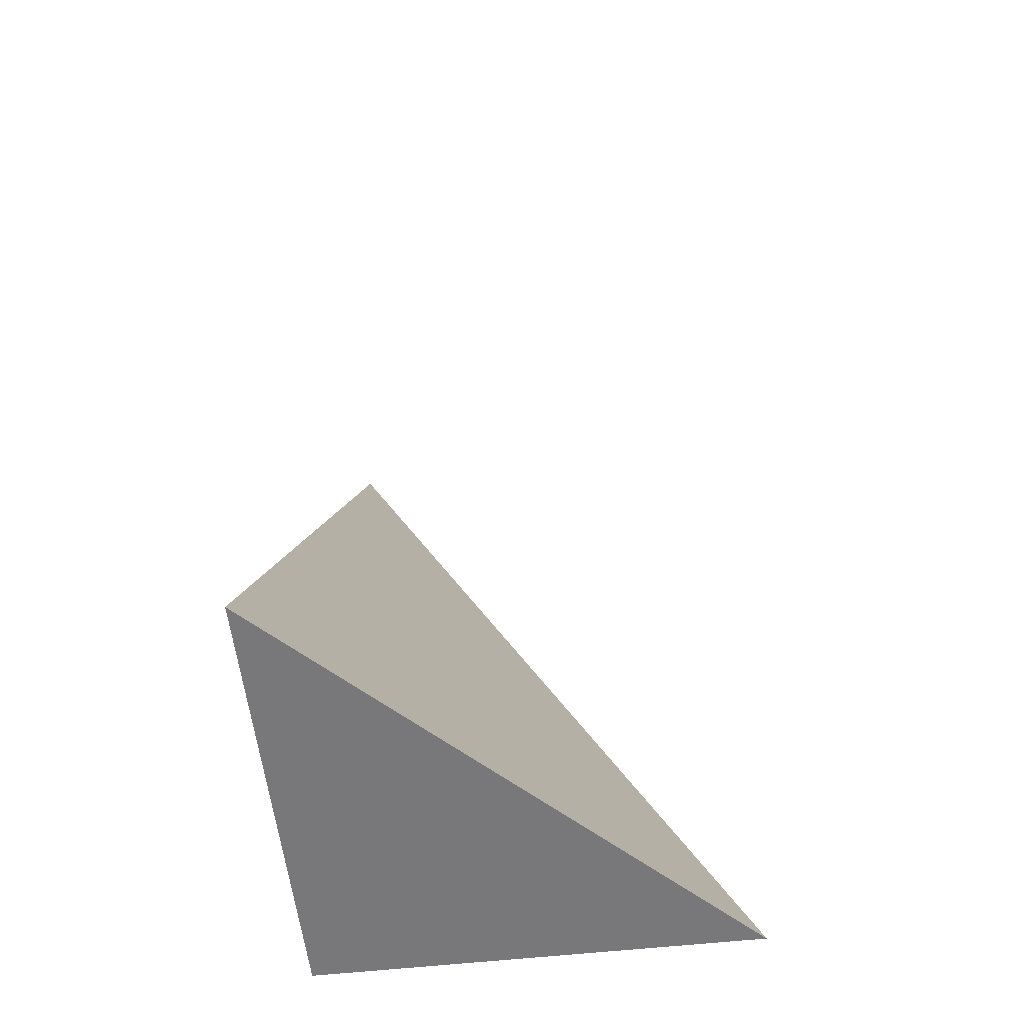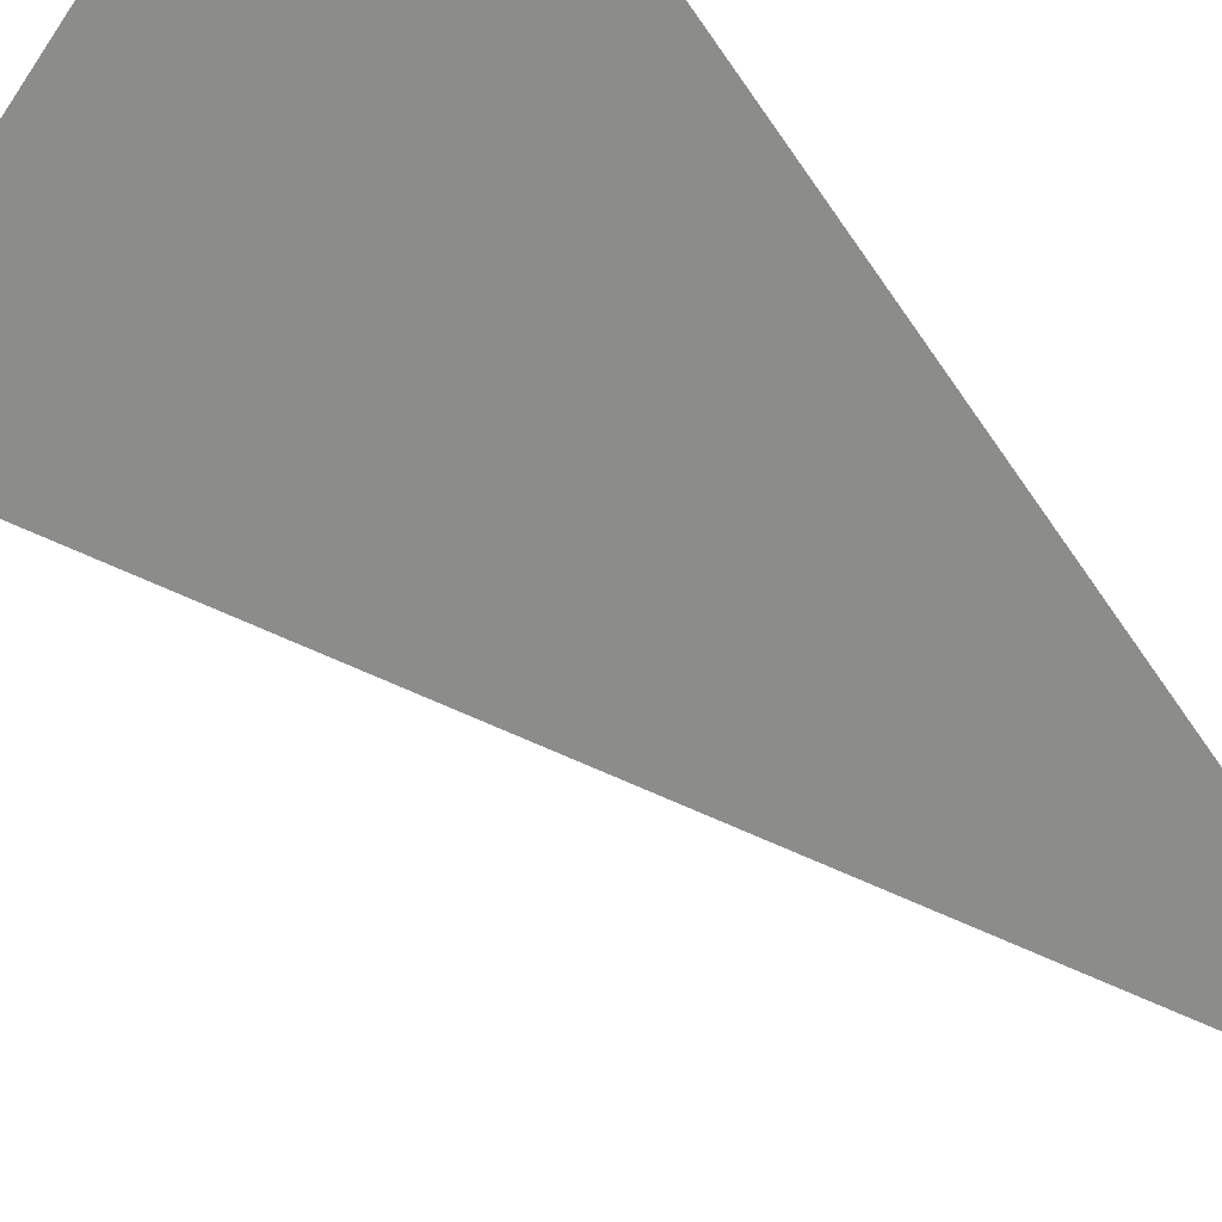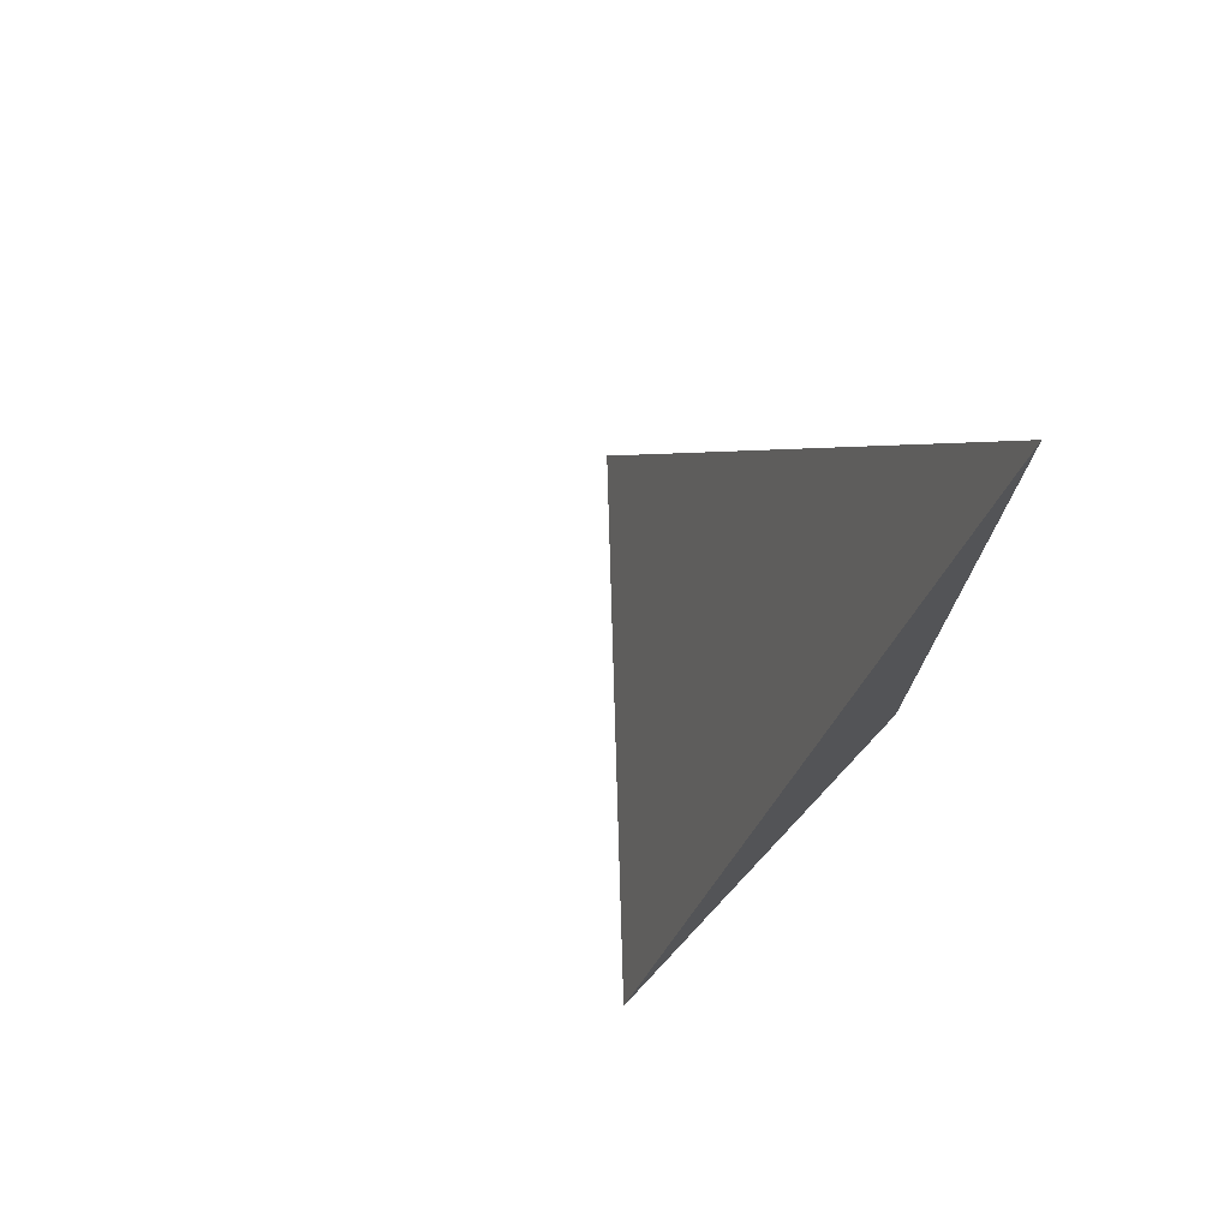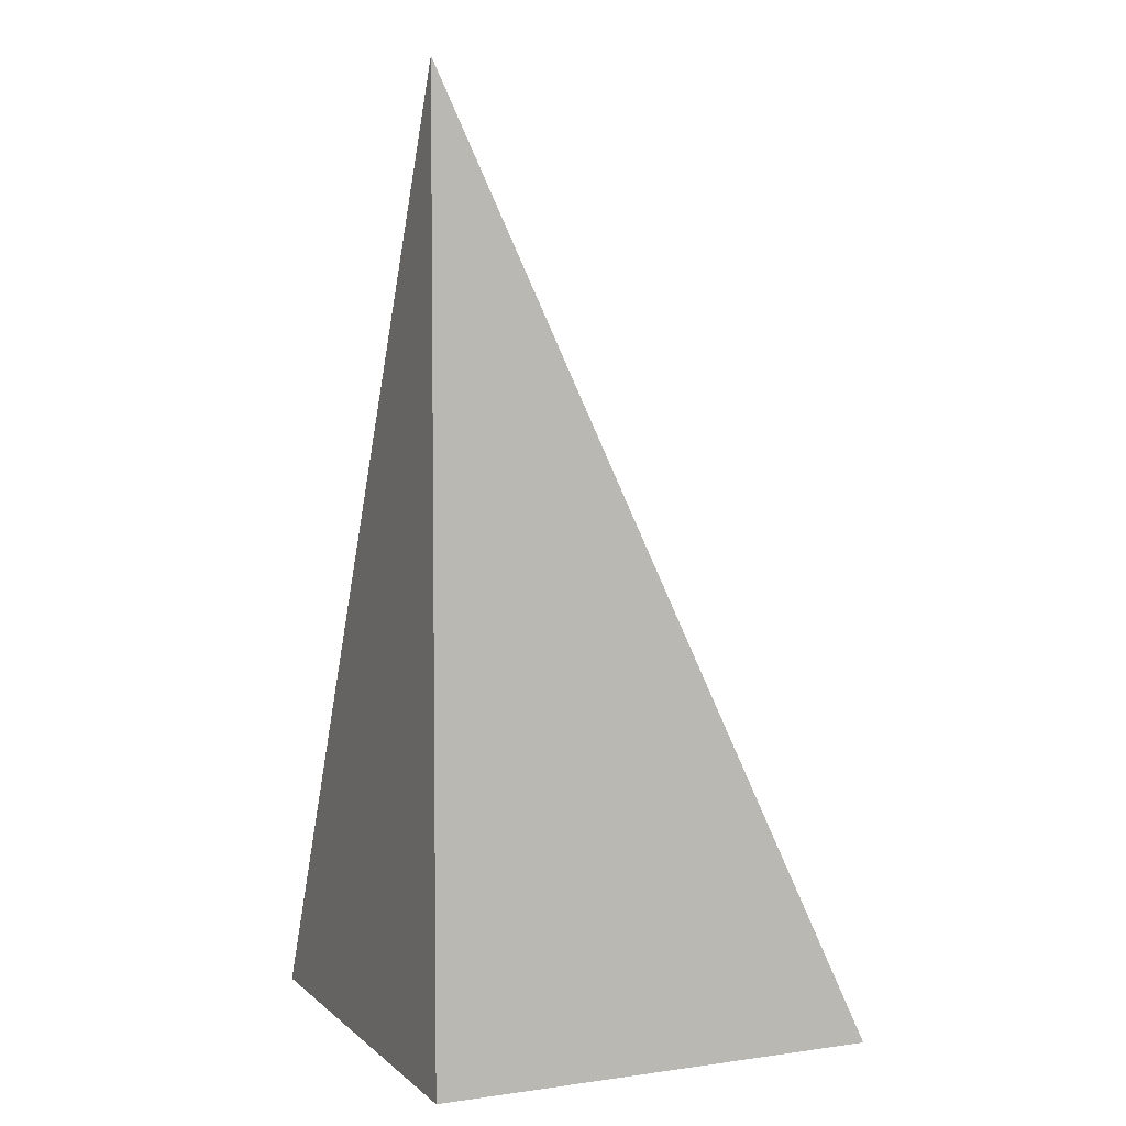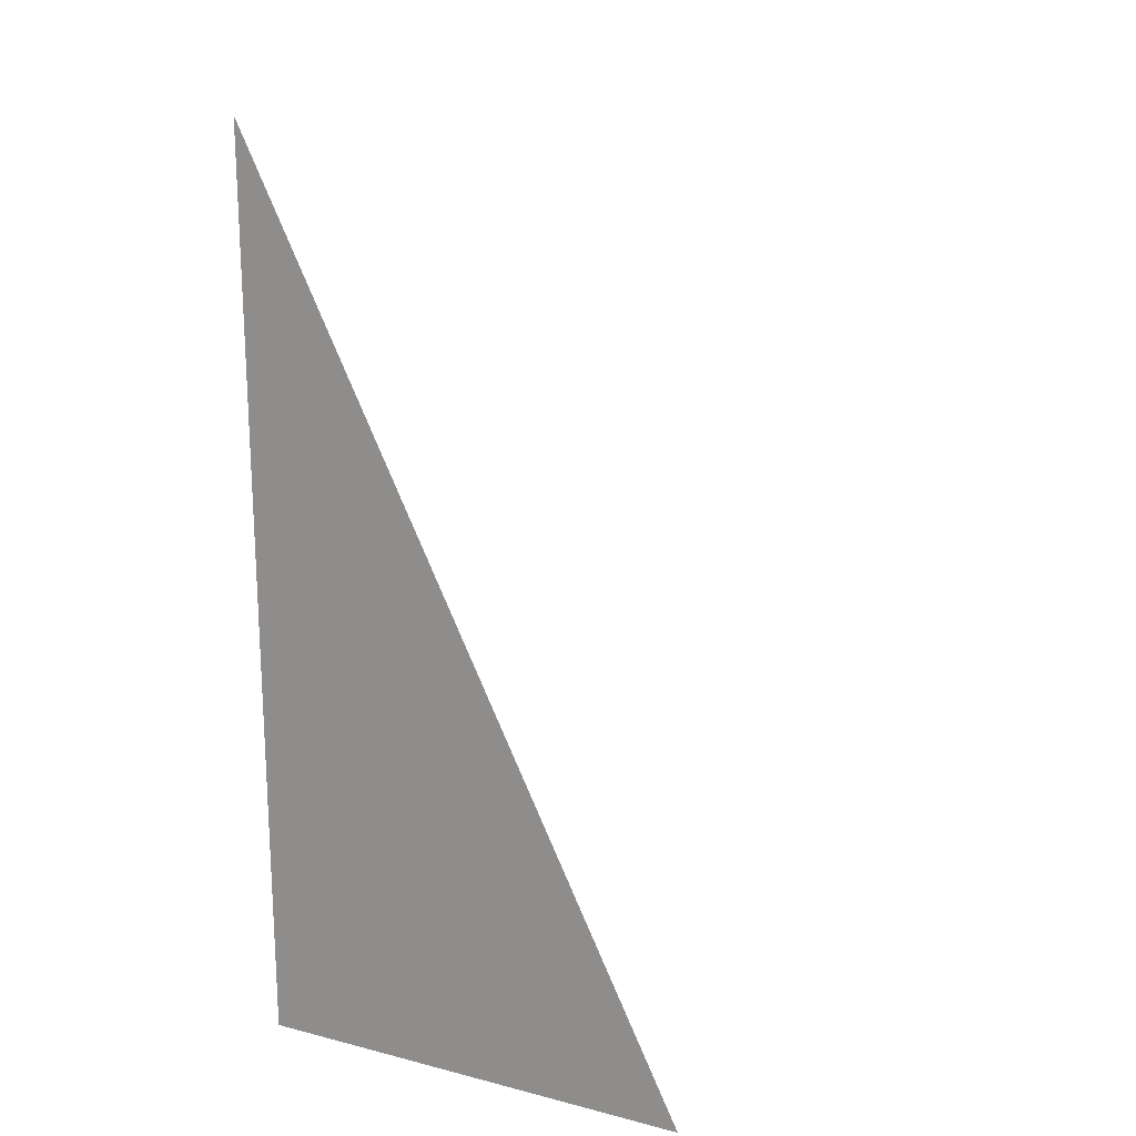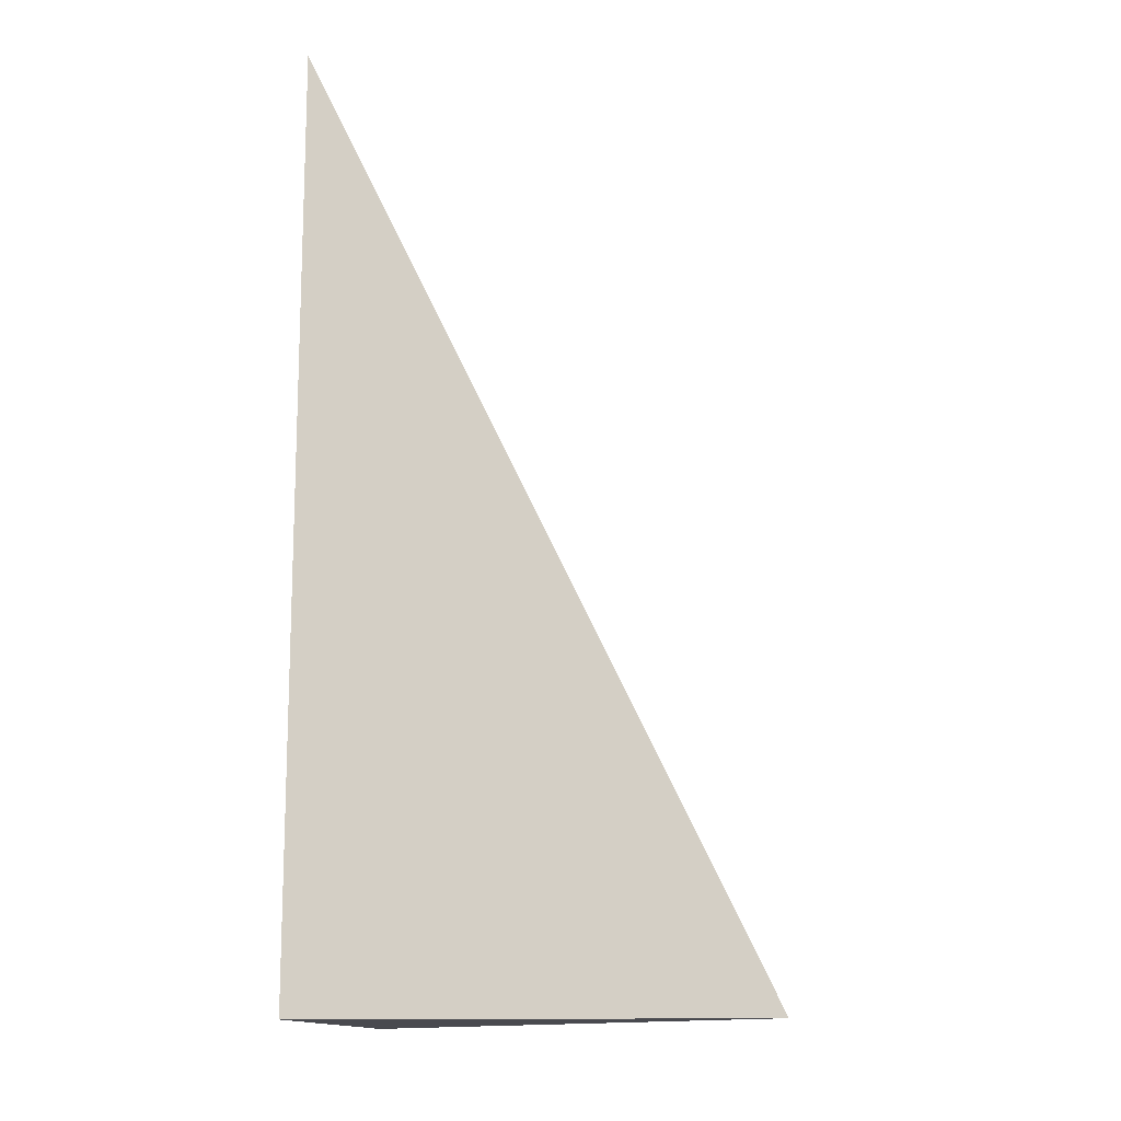
<metadata>
{"format":"obj","ext":"obj","renderer":"f3d","projection":"perspective","resolution":1024,"background":"white","views":[{"elev":-57.6,"azim":6.5,"up":"+Y"},{"elev":65.8,"azim":140.1,"up":"+Z"},{"elev":74.9,"azim":133.3,"up":"+Y"},{"elev":4.7,"azim":-113.9,"up":"+Y"},{"elev":18.9,"azim":-64.2,"up":"+Y"},{"elev":-13.5,"azim":-83.3,"up":"+Y"}]}
</metadata>
<code>
v  1  -0.07316  1
v  2  -0.07316  1
v  1  1.998  1
v  1  -0.07316  2
f 1 3 2
f 1 4 3
f 1 2 4
f 2 3 4

</code>
